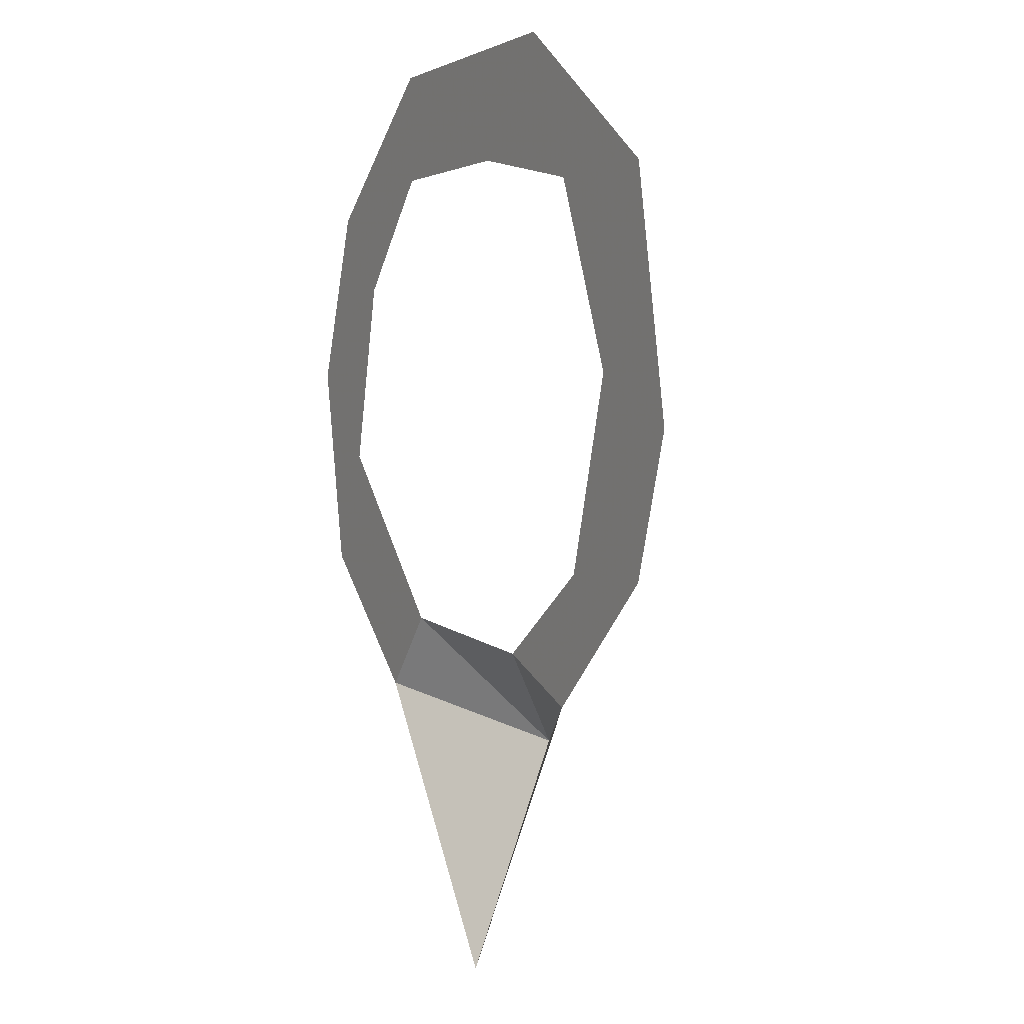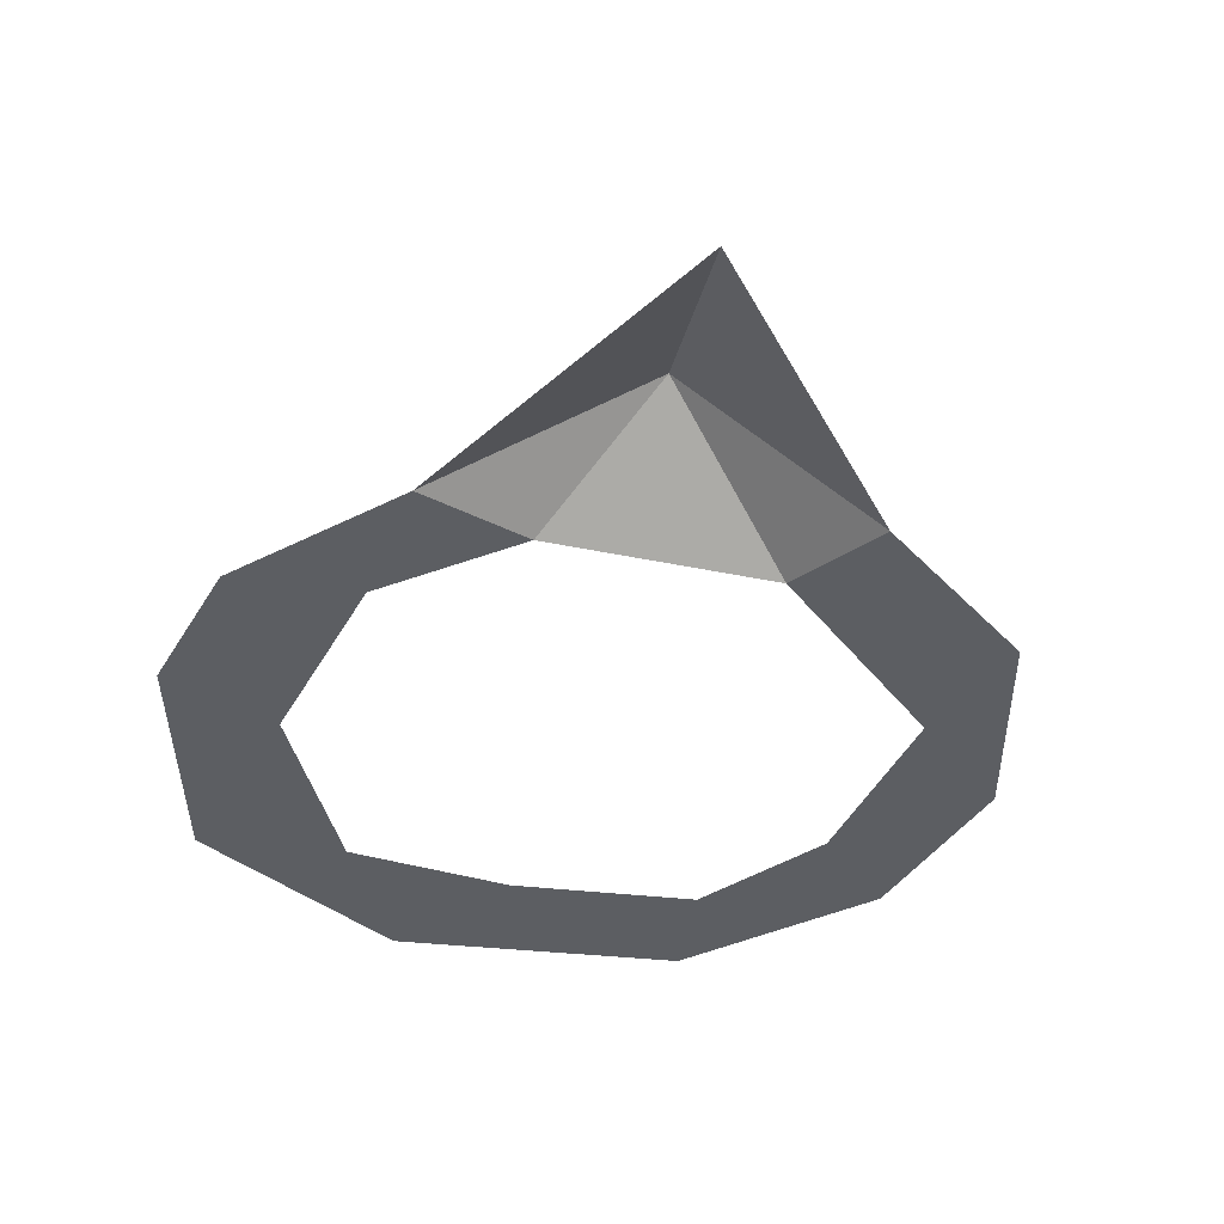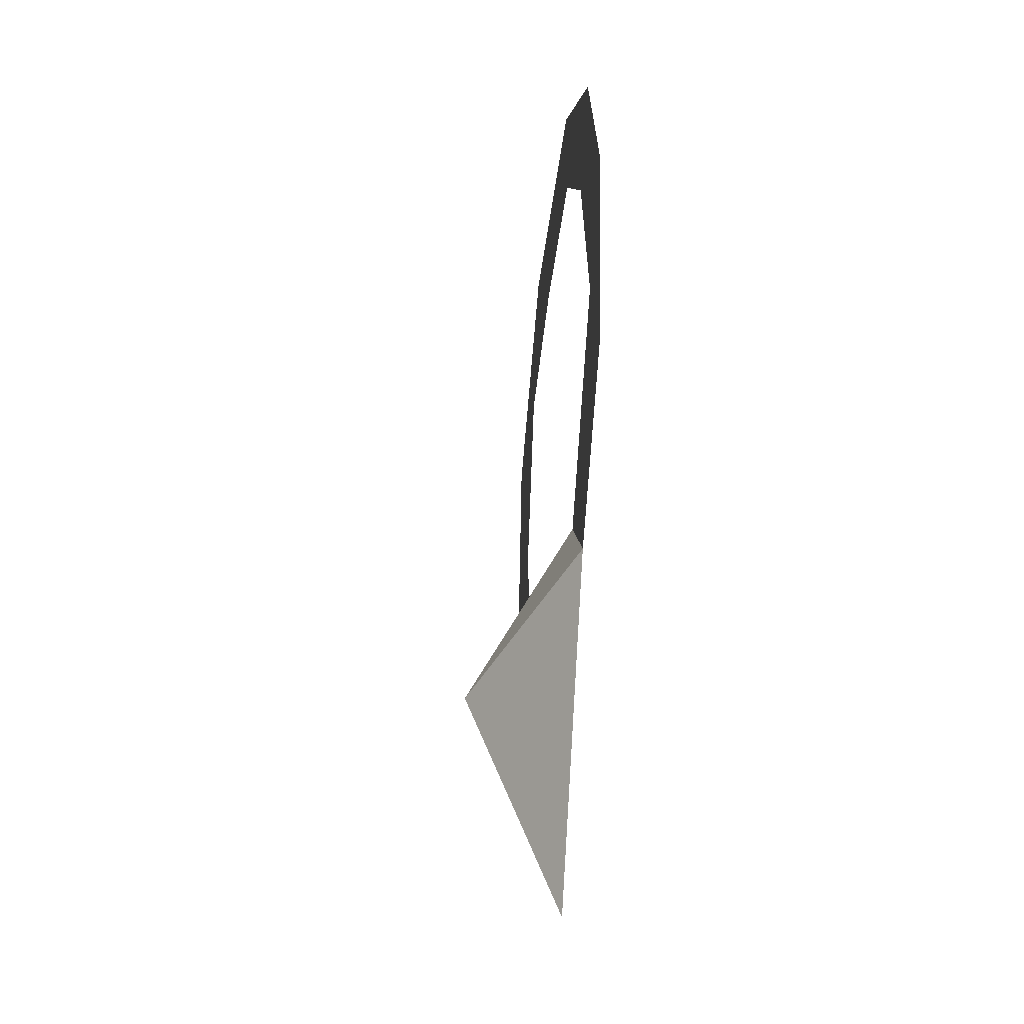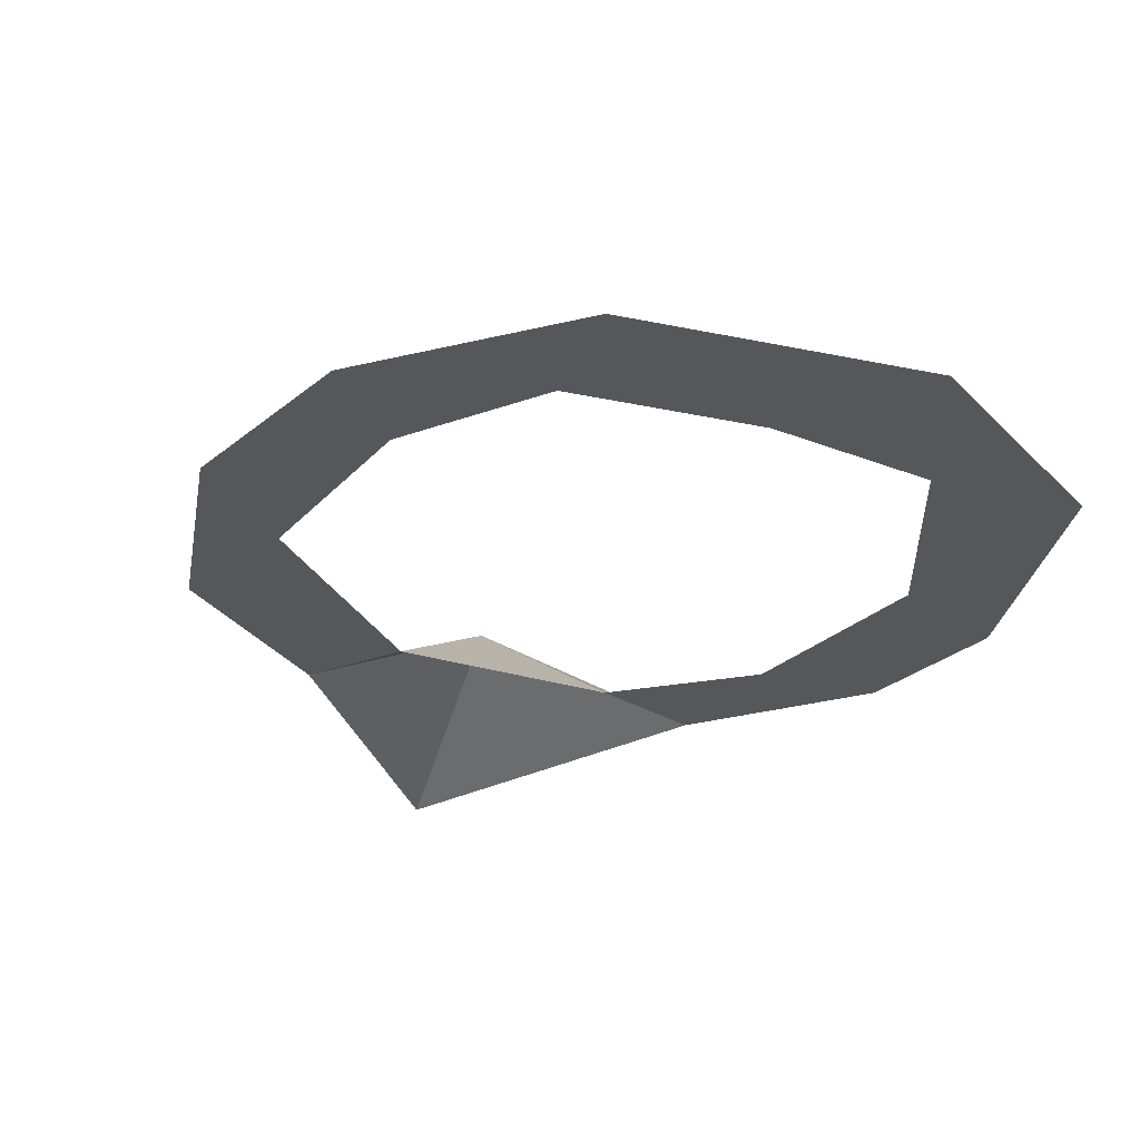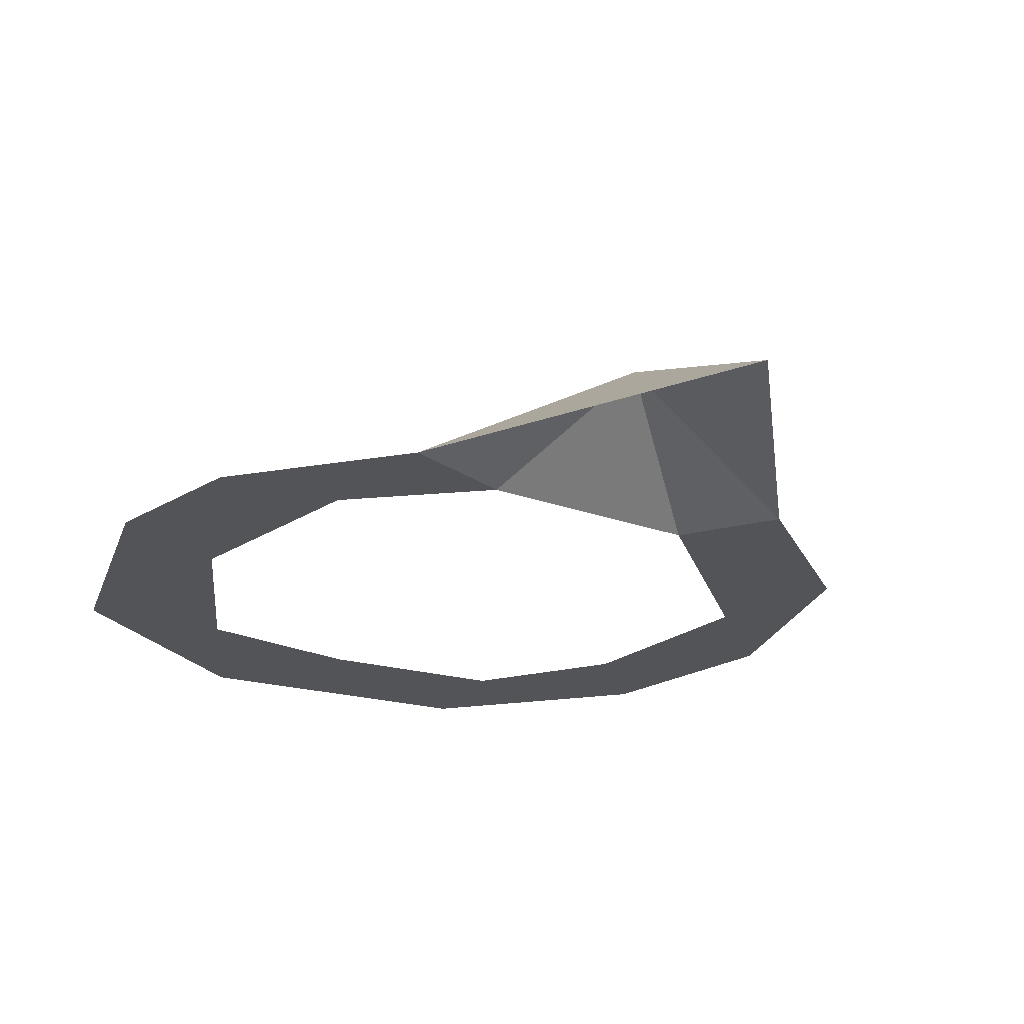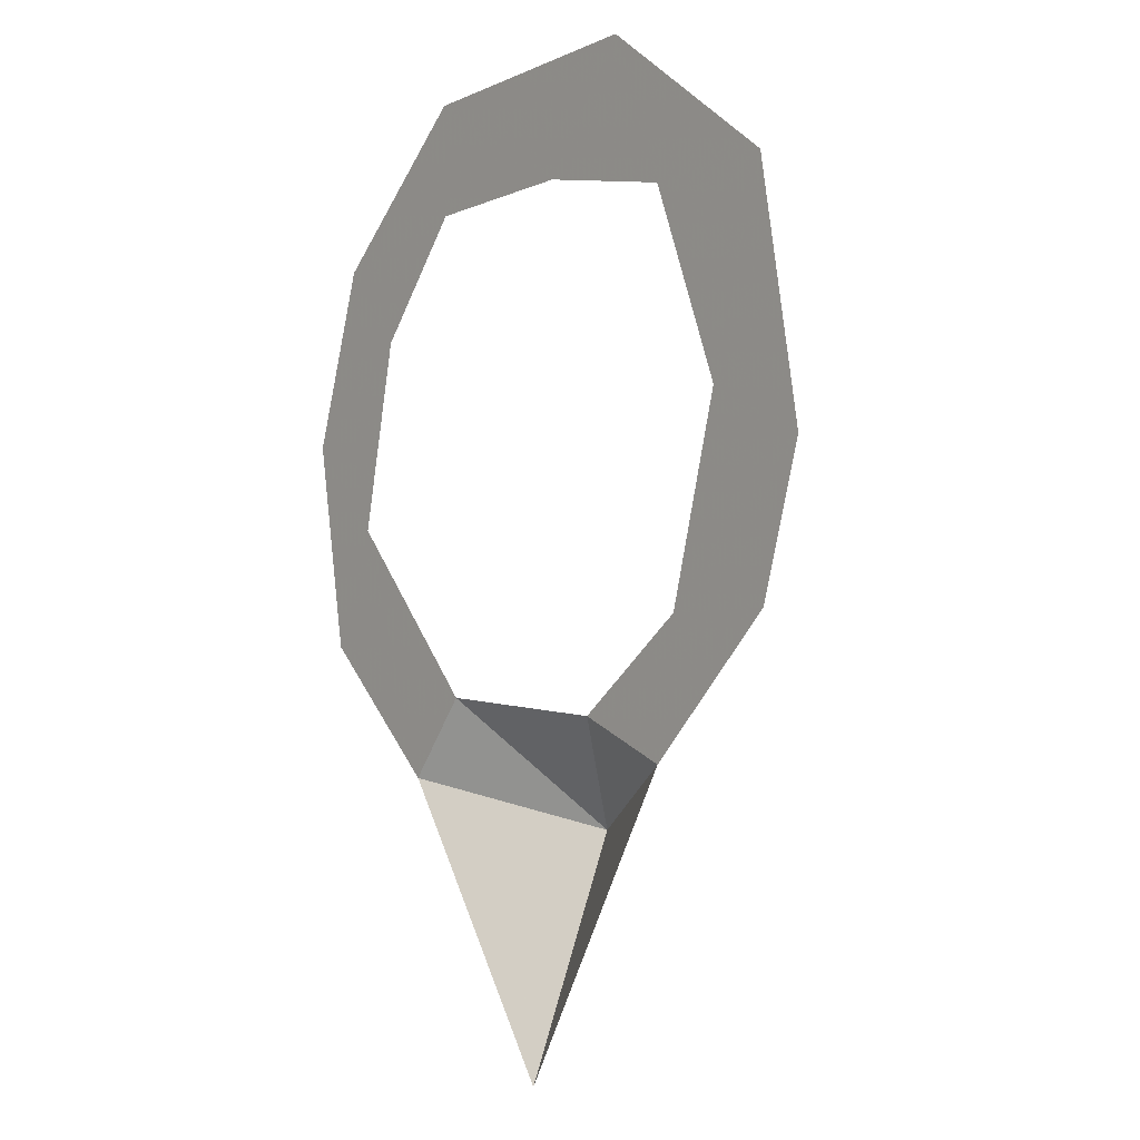
<metadata>
{"format":"obj","ext":"obj","renderer":"f3d","projection":"perspective","resolution":1024,"background":"white","views":[{"elev":2.4,"azim":61.1,"up":"+Z"},{"elev":-37.7,"azim":170.3,"up":"+Y"},{"elev":-40.3,"azim":-96.1,"up":"+Z"},{"elev":-27.4,"azim":-20.1,"up":"+Y"},{"elev":-22.9,"azim":153.4,"up":"+Y"},{"elev":-4.3,"azim":52.4,"up":"+Z"}]}
</metadata>
<code>
v  28.83 7.767 -15.82
v  16.39 7.767 -27.57
v  -16.98 7.767 -28.84
v  -29.89 7.767 -16.76
v  -28.05 7.767 18.31
v  -13.29 7.767 31.14
v  11.25 7.767 31.95
v  28.78 7.767 18.95
v  32.77 7.767 -3.094
v  -33.37 7.767 2.275
v  18.38 7.767 -15.76
v  7.424 7.767 -23.66
v  -11.12 7.767 -21.84
v  -25.41 7.767 -6.18
v  -21.73 7.767 10.81
v  -12.99 7.767 21.07
v  2.689 7.767 21.46
v  16.53 7.767 18.64
v  23.25 7.767 1.645
v  -0.5344 16.17 -33.21
v  0.2 7.767 -54.16
g Cylinder003
f 3 20 21
f 1 2 11
f 2 20 12
f 3 14 13
f 4 10 14
f 10 5 15
f 5 6 16
f 6 17 16
f 7 18 17
f 8 19 18
f 9 11 19
f 5 16 15
f 3 4 14
f 6 7 17
f 7 8 18
f 8 9 19
f 9 1 11
f 10 15 14
f 2 12 11
f 20 2 21
f 20 13 12
f 20 3 13

</code>
